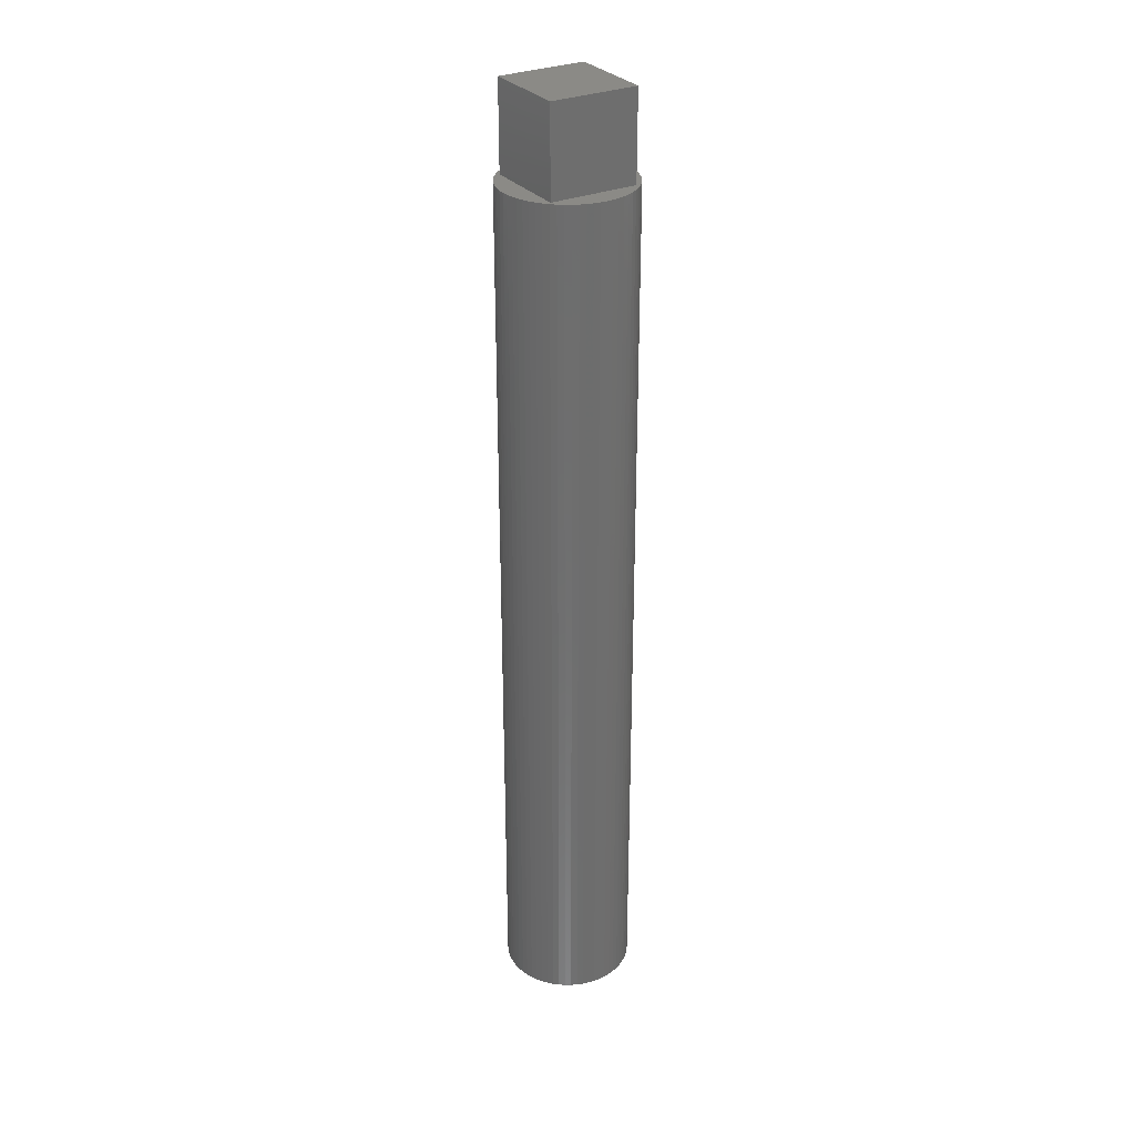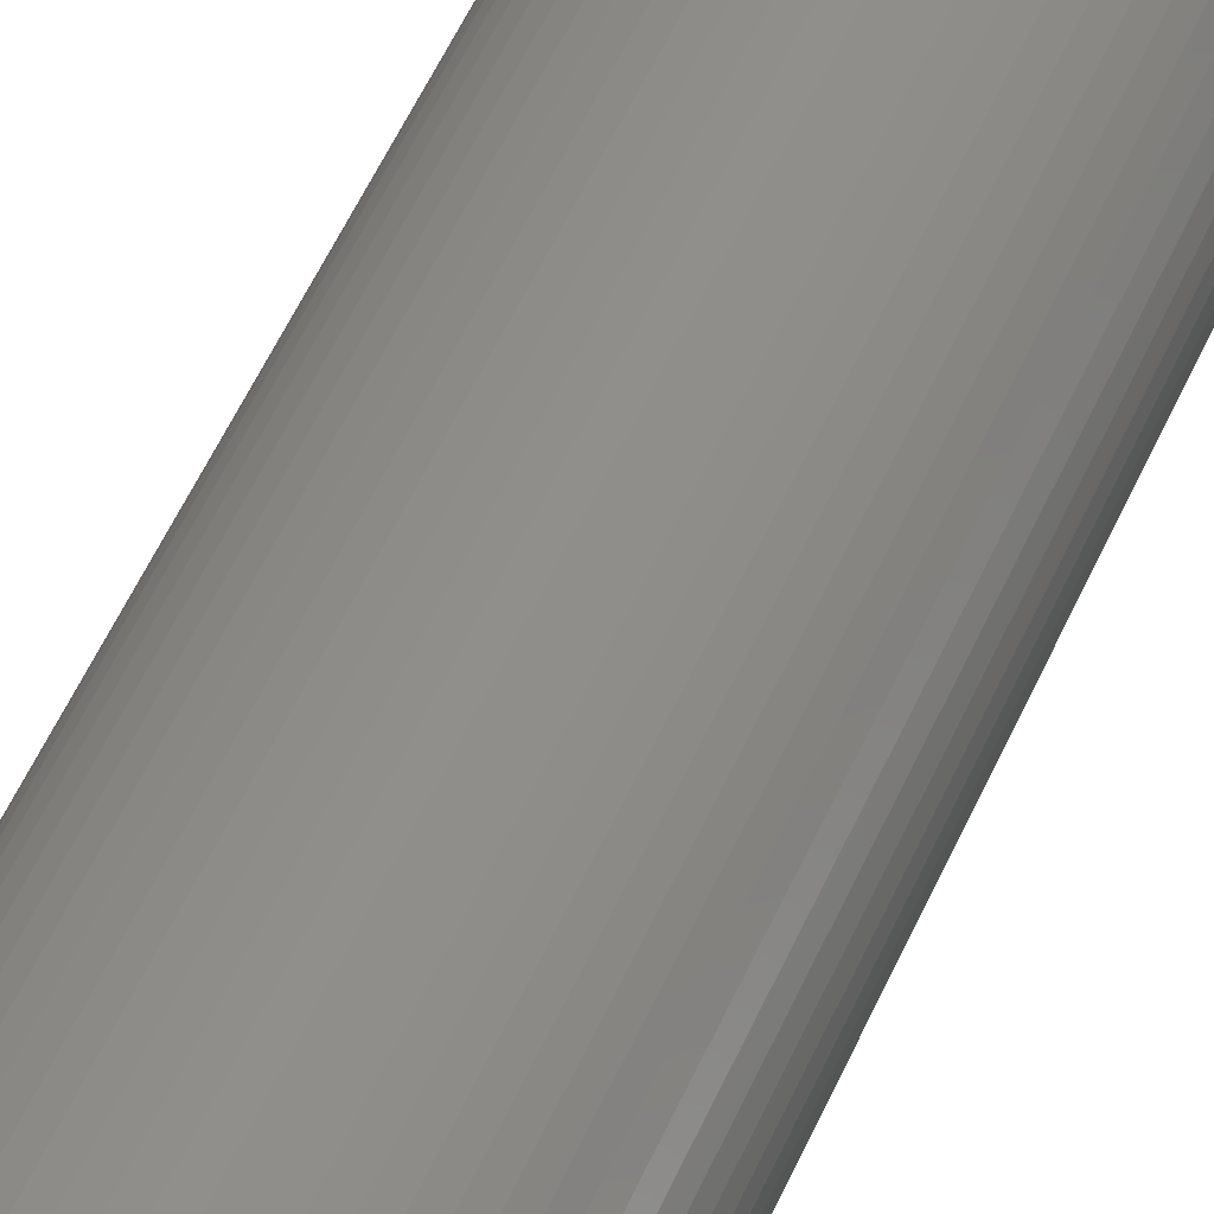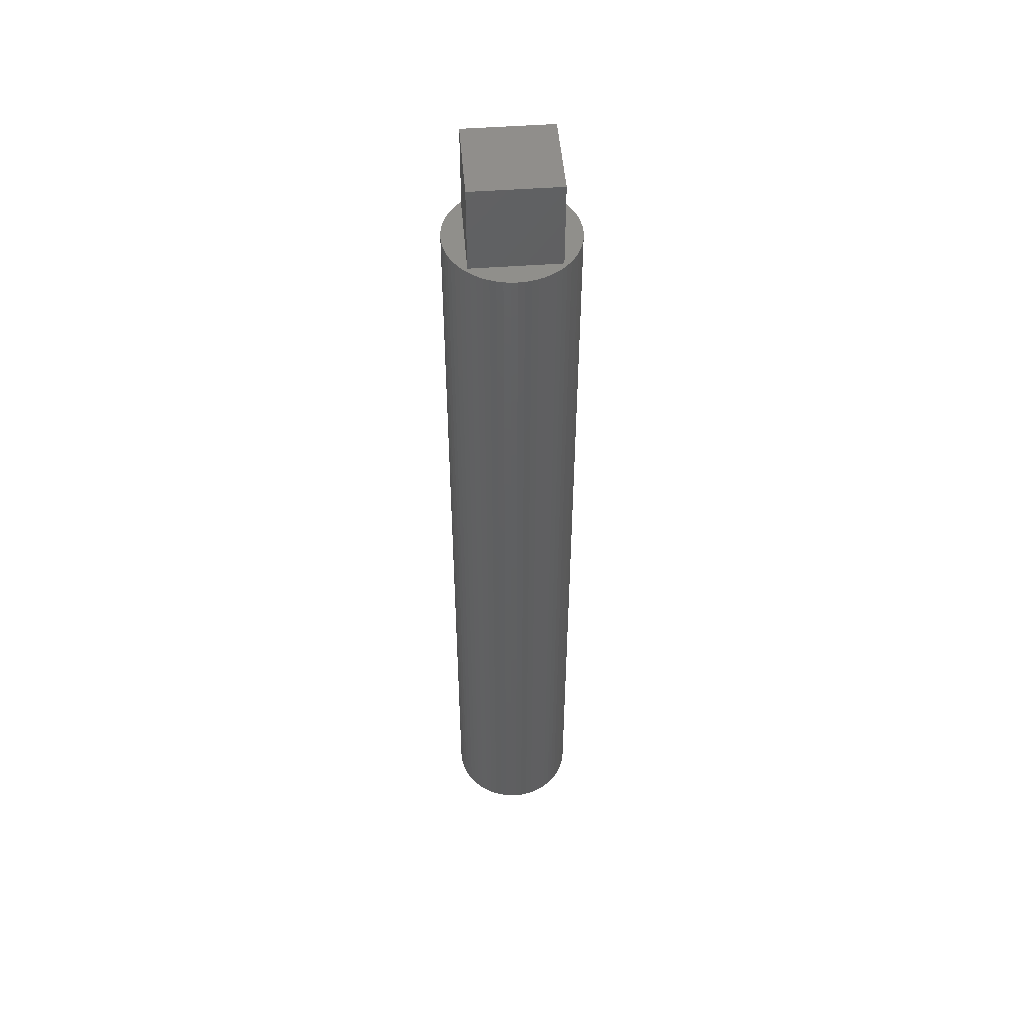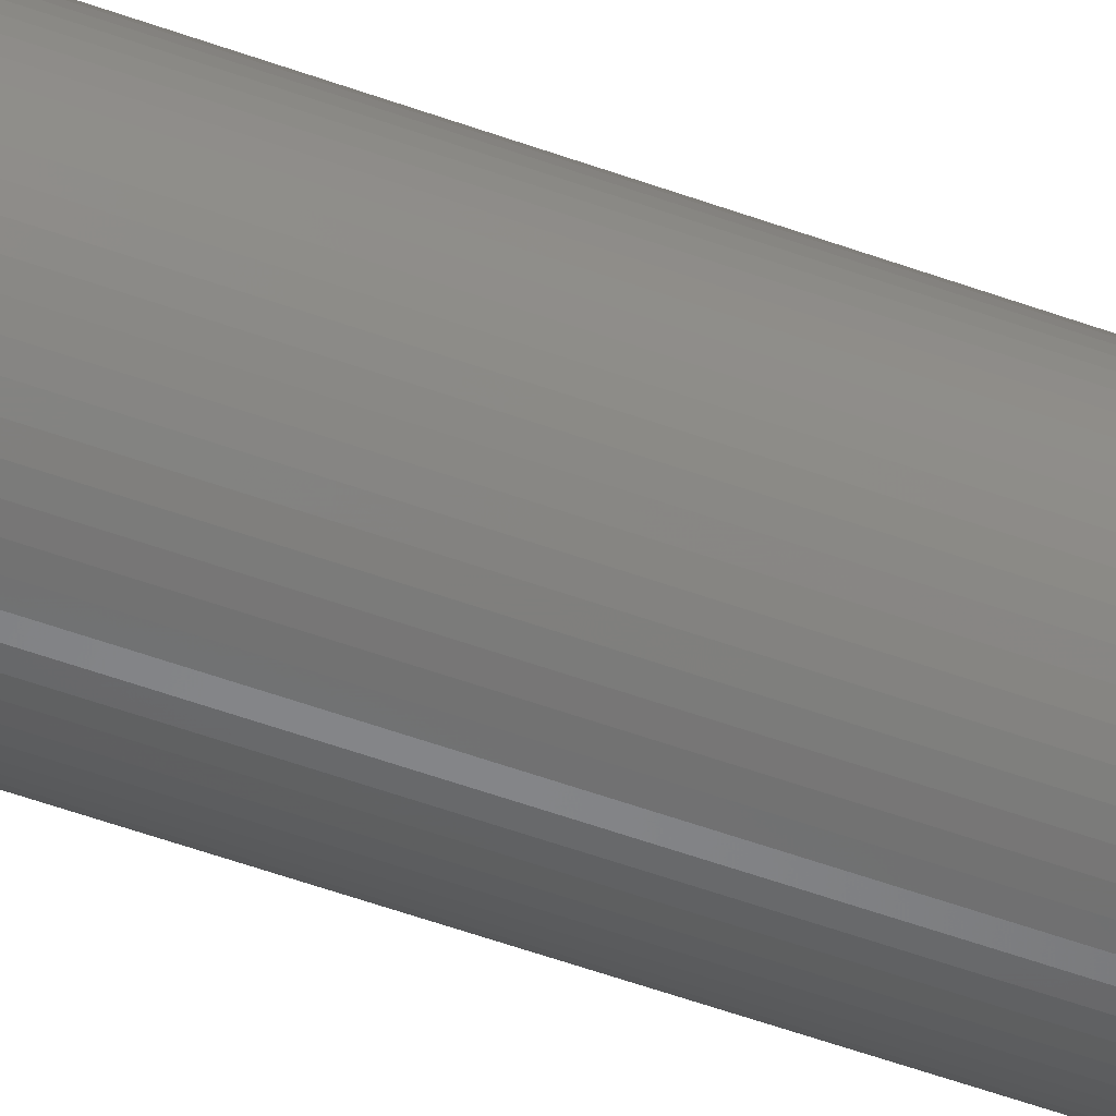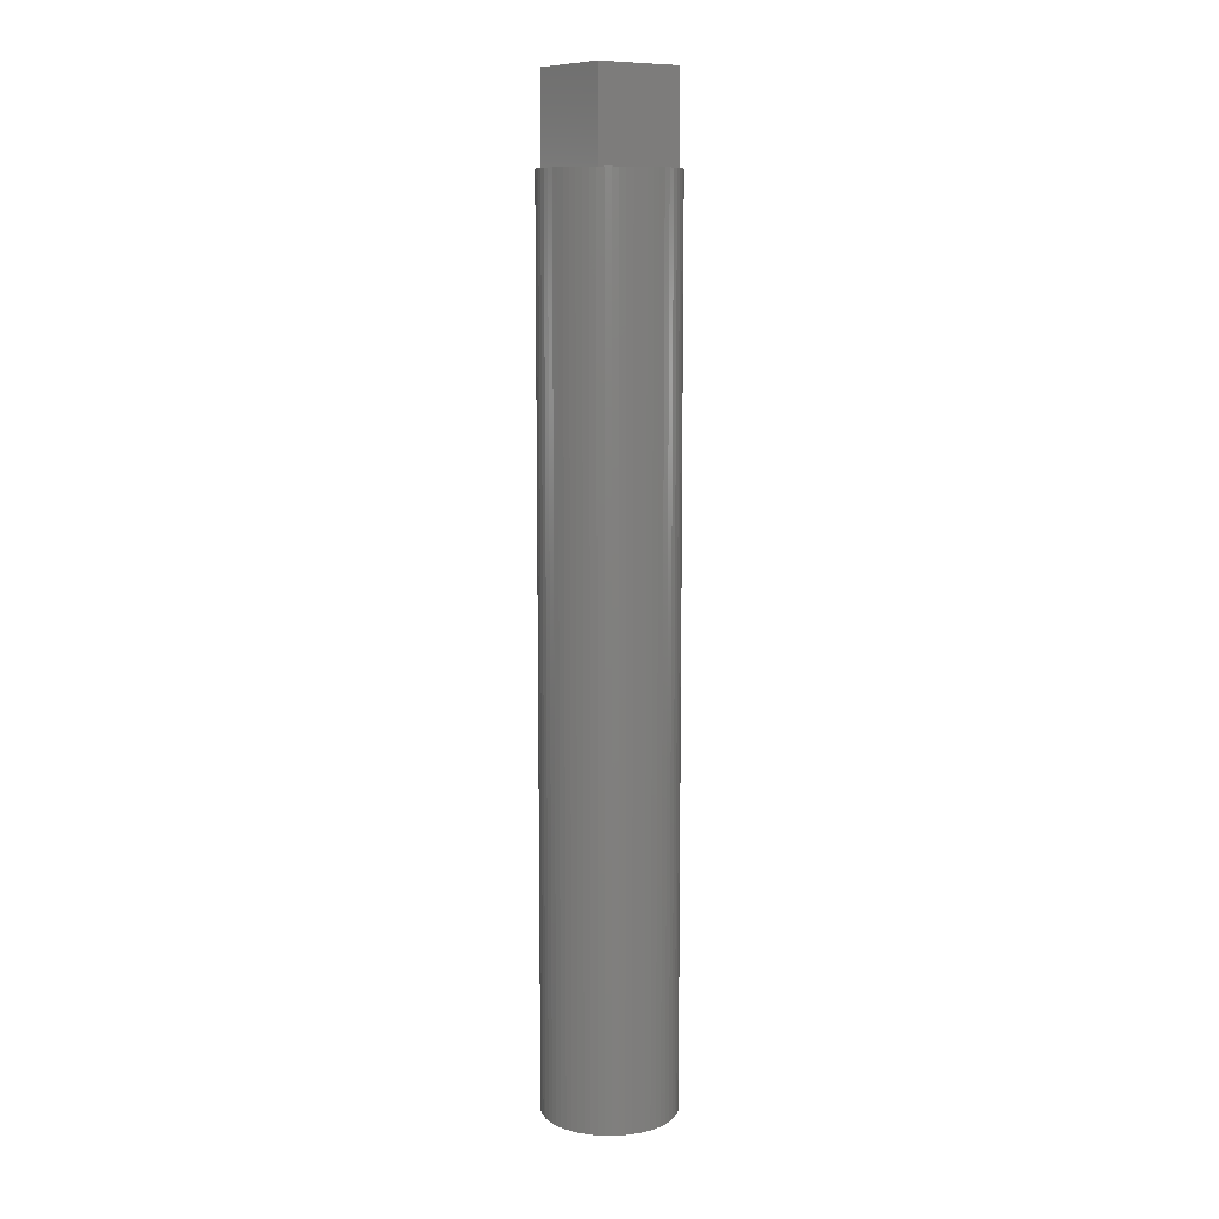
<metadata>
{"format":"stl","ext":"stl","renderer":"f3d","projection":"perspective","resolution":1024,"background":"white","views":[{"elev":30.1,"azim":58.5,"up":"+Y"},{"elev":44.3,"azim":20.6,"up":"+Z"},{"elev":49.8,"azim":175.4,"up":"+Y"},{"elev":-55.5,"azim":69.2,"up":"+Z"},{"elev":10.0,"azim":-35.4,"up":"+Y"}]}
</metadata>
<code>
# stl→obj: 244 verts, 484 faces
v -7.448 0 0.8772
v -14.93 0 1.473
v -15 0 -1.837e-15
v -15 200 -1.837e-15
v -7.5 0 9.185e-16
v -14.93 0 -1.473
v -14.93 200 -1.473
v -7.047 0 2.564
v -14.71 0 2.926
v -14.93 200 1.473
v -7.298 0 1.73
v -6.266 0 4.12
v -14.35 0 4.354
v -14.71 200 2.926
v -6.702 0 3.367
v -5.147 0 5.454
v -13.86 0 5.741
v -14.35 200 4.354
v -5.744 0 4.822
v -2.969 0 6.887
v -13.23 0 7.07
v -13.86 200 5.741
v -3.751 0 6.494
v -4.477 0 6.017
v 12.47 0 8.334
v -12.47 0 8.334
v -13.23 200 7.07
v -0.4377 0 7.487
v -1.301 0 7.386
v -2.152 0 7.184
v 11.59 0 9.516
v -11.59 0 9.516
v -12.47 200 8.334
v 10.61 0 10.61
v -10.61 0 10.61
v -11.59 200 9.516
v 9.515 0 11.6
v -9.515 0 11.6
v -10.61 200 10.61
v 8.333 0 12.47
v -8.333 0 12.47
v -9.515 200 11.6
v 7.072 0 13.23
v -7.072 0 13.23
v -8.333 200 12.47
v 5.74 0 13.86
v -5.74 0 13.86
v -7.072 200 13.23
v 4.354 0 14.35
v -4.354 0 14.35
v -5.74 200 13.86
v 2.927 0 14.71
v -2.927 0 14.71
v -4.354 200 14.35
v 1.469 0 14.93
v -1.469 0 14.93
v -2.927 200 14.71
v -9.992e-16 0 15
v -1.469 200 14.93
v -9.992e-16 200 15
v 1.469 200 14.93
v 2.927 200 14.71
v 4.354 200 14.35
v 5.74 200 13.86
v 7.072 200 13.23
v 8.333 200 12.47
v 9.515 200 11.6
v 10.61 200 10.61
v 11.59 200 9.516
v 2.152 0 7.184
v 13.23 0 7.07
v 12.47 200 8.334
v 1.301 0 7.386
v 0.4377 0 7.487
v 4.477 0 6.017
v 13.86 0 5.741
v 13.23 200 7.07
v 3.751 0 6.494
v 2.969 0 6.887
v 5.744 0 4.822
v 14.35 0 4.354
v 13.86 200 5.741
v 5.147 0 5.454
v 6.702 0 3.367
v 14.71 0 2.926
v 14.35 200 4.354
v 6.266 0 4.12
v 7.298 0 1.73
v 14.93 0 1.473
v 14.71 200 2.926
v 7.047 0 2.564
v 7.5 0 -9.185e-16
v 15 0 1.837e-15
v 14.93 200 1.473
v 7.448 0 0.8772
v 7.448 0 -0.8772
v 14.93 0 -1.473
v 15 200 1.837e-15
v 7.047 0 -2.564
v 14.71 0 -2.926
v 14.93 200 -1.473
v 7.298 0 -1.73
v 6.266 0 -4.12
v 14.35 0 -4.354
v 14.71 200 -2.926
v 6.702 0 -3.367
v 5.147 0 -5.454
v 13.86 0 -5.741
v 14.35 200 -4.354
v 5.744 0 -4.822
v 2.969 0 -6.887
v 13.23 0 -7.07
v 13.86 200 -5.741
v 3.751 0 -6.494
v 4.477 0 -6.017
v -12.47 0 -8.334
v 12.47 0 -8.334
v 13.23 200 -7.07
v 0.4377 0 -7.487
v 1.301 0 -7.386
v 2.152 0 -7.184
v -11.59 0 -9.516
v 11.59 0 -9.516
v 12.47 200 -8.334
v -10.61 0 -10.61
v 10.61 0 -10.61
v 11.59 200 -9.516
v -9.515 0 -11.6
v 9.515 0 -11.6
v 10.61 200 -10.61
v -8.333 0 -12.47
v 8.333 0 -12.47
v 9.515 200 -11.6
v -7.072 0 -13.23
v 7.072 0 -13.23
v 8.333 200 -12.47
v -5.74 0 -13.86
v 5.74 0 -13.86
v 7.072 200 -13.23
v -4.354 0 -14.35
v 4.354 0 -14.35
v 5.74 200 -13.86
v -2.927 0 -14.71
v 2.927 0 -14.71
v 4.354 200 -14.35
v -1.469 0 -14.93
v 1.469 0 -14.93
v 2.927 200 -14.71
v 2.665e-15 0 -15
v 1.469 200 -14.93
v 2.665e-15 200 -15
v -1.469 200 -14.93
v -2.927 200 -14.71
v -4.354 200 -14.35
v -5.74 200 -13.86
v -7.072 200 -13.23
v -8.333 200 -12.47
v -9.515 200 -11.6
v -10.61 200 -10.61
v -11.59 200 -9.516
v -2.152 0 -7.184
v -13.23 0 -7.07
v -12.47 200 -8.334
v -1.301 0 -7.386
v -0.4377 0 -7.487
v -4.477 0 -6.017
v -13.86 0 -5.741
v -13.23 200 -7.07
v -3.751 0 -6.494
v -2.969 0 -6.887
v -5.744 0 -4.822
v -14.35 0 -4.354
v -13.86 200 -5.741
v -5.147 0 -5.454
v -6.702 0 -3.367
v -14.71 0 -2.926
v -14.35 200 -4.354
v -6.266 0 -4.12
v -7.298 0 -1.73
v -14.71 200 -2.926
v -7.047 0 -2.564
v -7.448 0 -0.8772
v 7.5 100 -9.185e-16
v 7.447 100 -0.8791
v 7.447 100 0.8791
v 7.297 100 1.732
v 7.048 100 2.563
v 6.701 100 3.368
v 6.267 100 4.119
v 5.744 100 4.822
v 5.148 100 5.454
v 4.478 100 6.016
v 3.75 100 6.495
v 2.971 100 6.886
v 2.149 100 7.185
v 1.304 100 7.385
v 0.4339 100 7.487
v -0.4339 100 7.487
v -1.304 100 7.385
v -2.149 100 7.185
v -2.971 100 6.886
v -3.75 100 6.495
v -4.478 100 6.016
v -5.148 100 5.454
v -5.744 100 4.822
v -6.267 100 4.119
v -6.701 100 3.368
v -7.048 100 2.563
v -7.297 100 1.732
v -7.447 100 0.8791
v -7.5 100 9.185e-16
v -7.447 100 -0.8791
v -7.297 100 -1.732
v -7.048 100 -2.563
v -6.701 100 -3.368
v -6.267 100 -4.119
v -5.744 100 -4.822
v -5.148 100 -5.454
v -4.478 100 -6.016
v -3.75 100 -6.495
v -2.971 100 -6.886
v -2.149 100 -7.185
v -1.304 100 -7.385
v -0.4339 100 -7.487
v 0.4339 100 -7.487
v 1.304 100 -7.385
v 2.149 100 -7.185
v 2.971 100 -6.886
v 3.75 100 -6.495
v 4.478 100 -6.016
v 5.148 100 -5.454
v 5.744 100 -4.822
v 6.267 100 -4.119
v 6.701 100 -3.368
v 7.048 100 -2.563
v 7.297 100 -1.732
v -10 200 -10
v 10 200 -10
v 10 200 10
v -10 200 10
v 10 220 -10
v 10 220 10
v -10 220 -10
v -10 220 10
f 1 2 3
f 4 3 2
f 5 3 6
f 7 6 3
f 5 1 3
f 7 3 4
f 8 9 2
f 10 2 9
f 11 8 2
f 1 11 2
f 10 4 2
f 12 13 9
f 14 9 13
f 15 12 9
f 8 15 9
f 10 9 14
f 16 17 13
f 18 13 17
f 19 16 13
f 12 19 13
f 14 13 18
f 20 21 17
f 22 17 21
f 23 20 17
f 24 23 17
f 16 24 17
f 18 17 22
f 25 26 21
f 27 21 26
f 28 25 21
f 29 28 21
f 30 29 21
f 20 30 21
f 22 21 27
f 31 32 26
f 33 26 32
f 25 31 26
f 27 26 33
f 34 35 32
f 36 32 35
f 31 34 32
f 33 32 36
f 37 38 35
f 39 35 38
f 34 37 35
f 36 35 39
f 40 41 38
f 42 38 41
f 37 40 38
f 39 38 42
f 43 44 41
f 45 41 44
f 40 43 41
f 42 41 45
f 46 47 44
f 48 44 47
f 43 46 44
f 45 44 48
f 49 50 47
f 51 47 50
f 46 49 47
f 48 47 51
f 52 53 50
f 54 50 53
f 49 52 50
f 51 50 54
f 55 56 53
f 57 53 56
f 52 55 53
f 54 53 57
f 55 58 56
f 59 56 58
f 57 56 59
f 60 58 55
f 59 58 60
f 61 55 52
f 60 55 61
f 62 52 49
f 61 52 62
f 63 49 46
f 62 49 63
f 64 46 43
f 63 46 64
f 65 43 40
f 64 43 65
f 66 40 37
f 65 40 66
f 67 37 34
f 66 37 67
f 68 34 31
f 67 34 68
f 69 31 25
f 68 31 69
f 70 71 25
f 72 25 71
f 73 70 25
f 74 73 25
f 28 74 25
f 69 25 72
f 75 76 71
f 77 71 76
f 78 75 71
f 79 78 71
f 70 79 71
f 72 71 77
f 80 81 76
f 82 76 81
f 83 80 76
f 75 83 76
f 77 76 82
f 84 85 81
f 86 81 85
f 87 84 81
f 80 87 81
f 82 81 86
f 88 89 85
f 90 85 89
f 91 88 85
f 84 91 85
f 86 85 90
f 92 93 89
f 94 89 93
f 95 92 89
f 88 95 89
f 90 89 94
f 96 97 93
f 98 93 97
f 96 93 92
f 94 93 98
f 99 100 97
f 101 97 100
f 102 99 97
f 96 102 97
f 98 97 101
f 103 104 100
f 105 100 104
f 106 103 100
f 99 106 100
f 101 100 105
f 107 108 104
f 109 104 108
f 110 107 104
f 103 110 104
f 105 104 109
f 111 112 108
f 113 108 112
f 114 111 108
f 115 114 108
f 107 115 108
f 109 108 113
f 116 117 112
f 118 112 117
f 119 116 112
f 120 119 112
f 121 120 112
f 111 121 112
f 113 112 118
f 122 123 117
f 124 117 123
f 116 122 117
f 118 117 124
f 125 126 123
f 127 123 126
f 122 125 123
f 124 123 127
f 128 129 126
f 130 126 129
f 125 128 126
f 127 126 130
f 131 132 129
f 133 129 132
f 128 131 129
f 130 129 133
f 134 135 132
f 136 132 135
f 131 134 132
f 133 132 136
f 137 138 135
f 139 135 138
f 134 137 135
f 136 135 139
f 140 141 138
f 142 138 141
f 137 140 138
f 139 138 142
f 143 144 141
f 145 141 144
f 140 143 141
f 142 141 145
f 146 147 144
f 148 144 147
f 143 146 144
f 145 144 148
f 146 149 147
f 150 147 149
f 148 147 150
f 151 149 146
f 150 149 151
f 152 146 143
f 151 146 152
f 153 143 140
f 152 143 153
f 154 140 137
f 153 140 154
f 155 137 134
f 154 137 155
f 156 134 131
f 155 134 156
f 157 131 128
f 156 131 157
f 158 128 125
f 157 128 158
f 159 125 122
f 158 125 159
f 160 122 116
f 159 122 160
f 161 162 116
f 163 116 162
f 164 161 116
f 165 164 116
f 119 165 116
f 160 116 163
f 166 167 162
f 168 162 167
f 169 166 162
f 170 169 162
f 161 170 162
f 163 162 168
f 171 172 167
f 173 167 172
f 174 171 167
f 166 174 167
f 168 167 173
f 175 176 172
f 177 172 176
f 178 175 172
f 171 178 172
f 173 172 177
f 179 6 176
f 180 176 6
f 181 179 176
f 175 181 176
f 177 176 180
f 182 5 6
f 179 182 6
f 180 6 7
f 183 92 95
f 184 96 92
f 184 92 183
f 185 95 88
f 185 183 95
f 186 88 91
f 185 88 186
f 187 91 84
f 186 91 187
f 188 84 87
f 187 84 188
f 189 87 80
f 188 87 189
f 190 80 83
f 189 80 190
f 191 83 75
f 190 83 191
f 192 75 78
f 191 75 192
f 193 78 79
f 192 78 193
f 194 79 70
f 193 79 194
f 195 70 73
f 194 70 195
f 196 73 74
f 195 73 196
f 197 74 28
f 196 74 197
f 198 28 29
f 197 28 198
f 199 29 30
f 198 29 199
f 200 30 20
f 199 30 200
f 201 20 23
f 200 20 201
f 202 23 24
f 201 23 202
f 203 24 16
f 202 24 203
f 204 16 19
f 203 16 204
f 205 19 12
f 204 19 205
f 206 12 15
f 205 12 206
f 207 15 8
f 206 15 207
f 208 8 11
f 207 8 208
f 209 11 1
f 208 11 209
f 210 1 5
f 209 1 210
f 211 5 182
f 210 5 211
f 212 182 179
f 211 182 212
f 213 179 181
f 212 179 213
f 214 181 175
f 213 181 214
f 215 175 178
f 214 175 215
f 216 178 171
f 215 178 216
f 217 171 174
f 216 171 217
f 218 174 166
f 217 174 218
f 219 166 169
f 218 166 219
f 220 169 170
f 219 169 220
f 221 170 161
f 220 170 221
f 222 161 164
f 221 161 222
f 223 164 165
f 222 164 223
f 224 165 119
f 223 165 224
f 225 119 120
f 224 119 225
f 226 120 121
f 225 120 226
f 227 121 111
f 226 121 227
f 228 111 114
f 227 111 228
f 229 114 115
f 228 114 229
f 230 115 107
f 229 115 230
f 231 107 110
f 230 107 231
f 232 110 103
f 231 110 232
f 233 103 106
f 232 103 233
f 234 106 99
f 233 106 234
f 235 99 102
f 234 99 235
f 236 102 96
f 235 102 236
f 236 96 184
f 237 7 4
f 237 4 10
f 237 180 7
f 237 177 180
f 237 173 177
f 237 168 173
f 237 163 168
f 237 160 163
f 237 159 160
f 133 158 159
f 130 133 159
f 237 130 159
f 136 157 158
f 133 136 158
f 139 156 157
f 136 139 157
f 142 155 156
f 139 142 156
f 145 154 155
f 142 145 155
f 148 153 154
f 145 148 154
f 150 152 153
f 148 150 153
f 150 151 152
f 238 127 130
f 237 238 130
f 239 124 127
f 238 239 127
f 239 118 124
f 239 113 118
f 239 109 113
f 239 105 109
f 239 101 105
f 239 98 101
f 239 94 98
f 239 90 94
f 239 86 90
f 239 82 86
f 239 77 82
f 239 72 77
f 239 69 72
f 239 68 69
f 42 67 68
f 39 42 68
f 239 39 68
f 45 66 67
f 42 45 67
f 48 65 66
f 45 48 66
f 51 64 65
f 48 51 65
f 54 63 64
f 51 54 64
f 57 62 63
f 54 57 63
f 59 61 62
f 57 59 62
f 59 60 61
f 240 36 39
f 240 39 239
f 237 33 36
f 240 237 36
f 237 27 33
f 237 22 27
f 237 18 22
f 237 14 18
f 237 10 14
f 241 239 238
f 242 240 239
f 242 239 241
f 243 238 237
f 243 241 238
f 244 237 240
f 243 237 244
f 244 240 242
f 244 242 241
f 243 244 241
f 212 184 183
f 211 212 183
f 185 211 183
f 213 236 184
f 212 213 184
f 214 235 236
f 213 214 236
f 215 234 235
f 214 215 235
f 216 233 234
f 215 216 234
f 217 232 233
f 216 217 233
f 218 231 232
f 217 218 232
f 219 230 231
f 218 219 231
f 220 229 230
f 219 220 230
f 221 228 229
f 220 221 229
f 222 227 228
f 221 222 228
f 223 226 227
f 222 223 227
f 224 225 226
f 223 224 226
f 185 210 211
f 186 209 210
f 185 186 210
f 187 208 209
f 186 187 209
f 188 207 208
f 187 188 208
f 189 206 207
f 188 189 207
f 190 205 206
f 189 190 206
f 191 204 205
f 190 191 205
f 192 203 204
f 191 192 204
f 193 202 203
f 192 193 203
f 194 201 202
f 193 194 202
f 195 200 201
f 194 195 201
f 196 199 200
f 195 196 200
f 197 198 199
f 196 197 199

</code>
